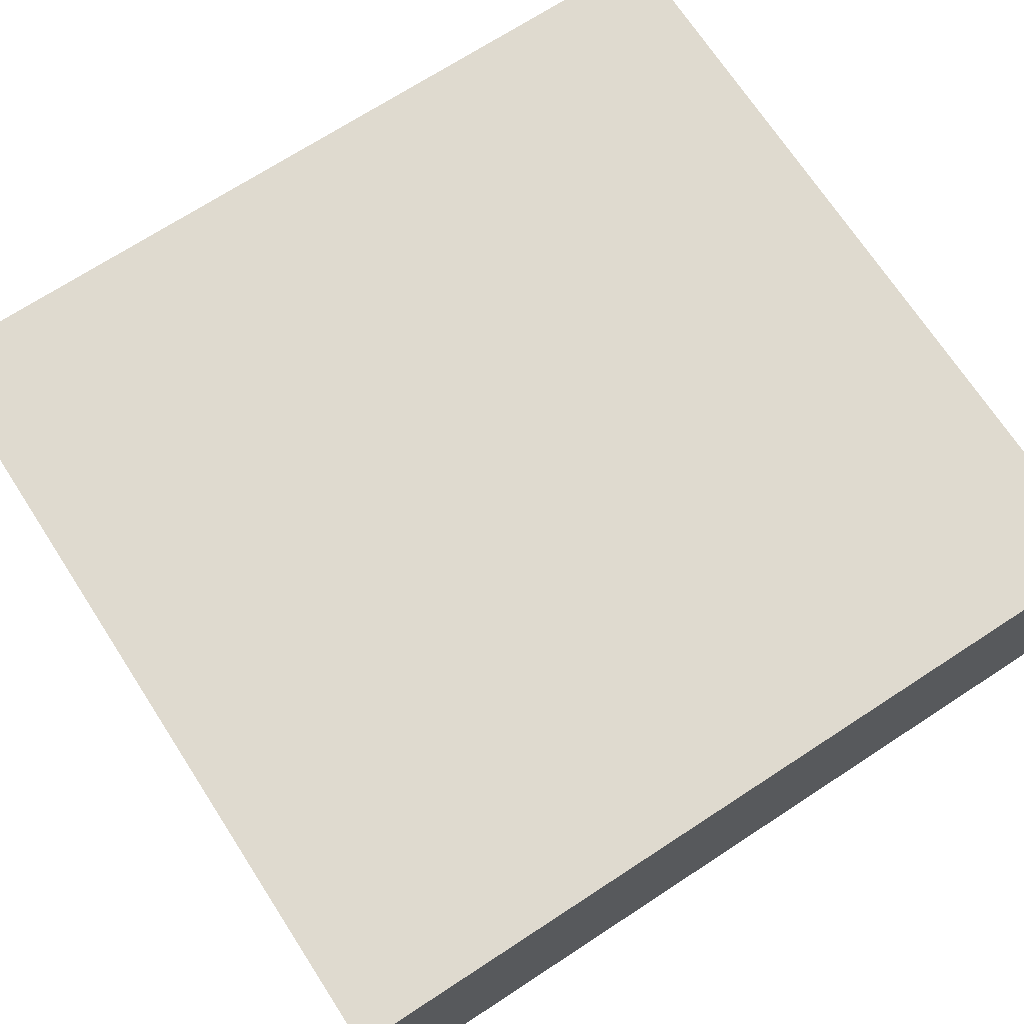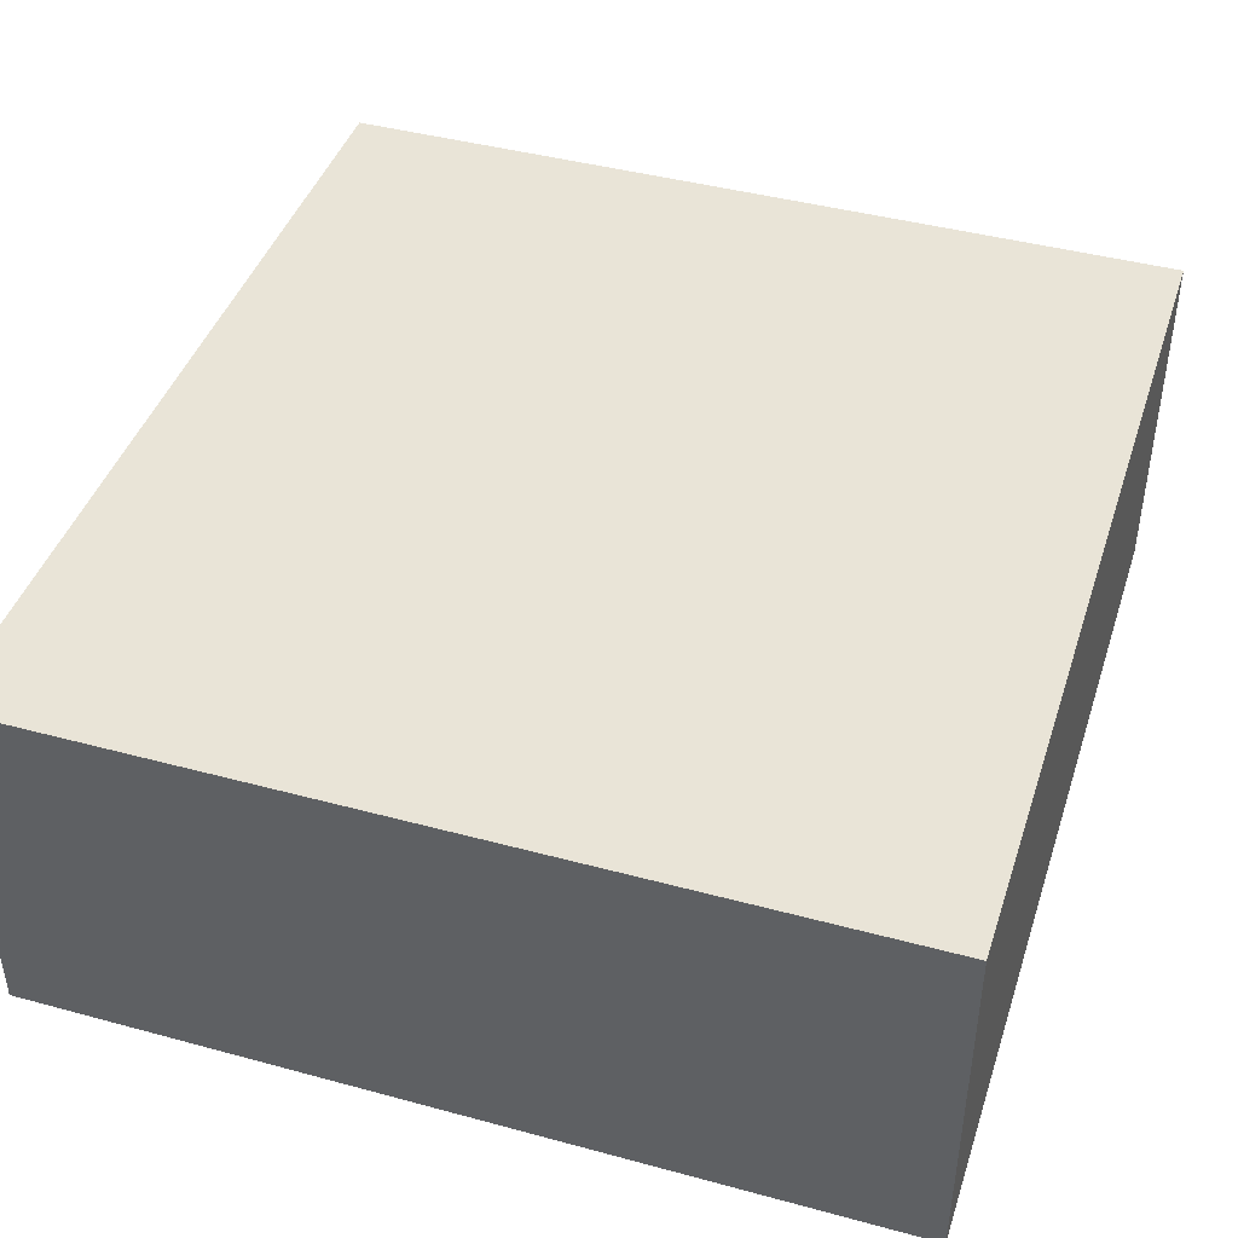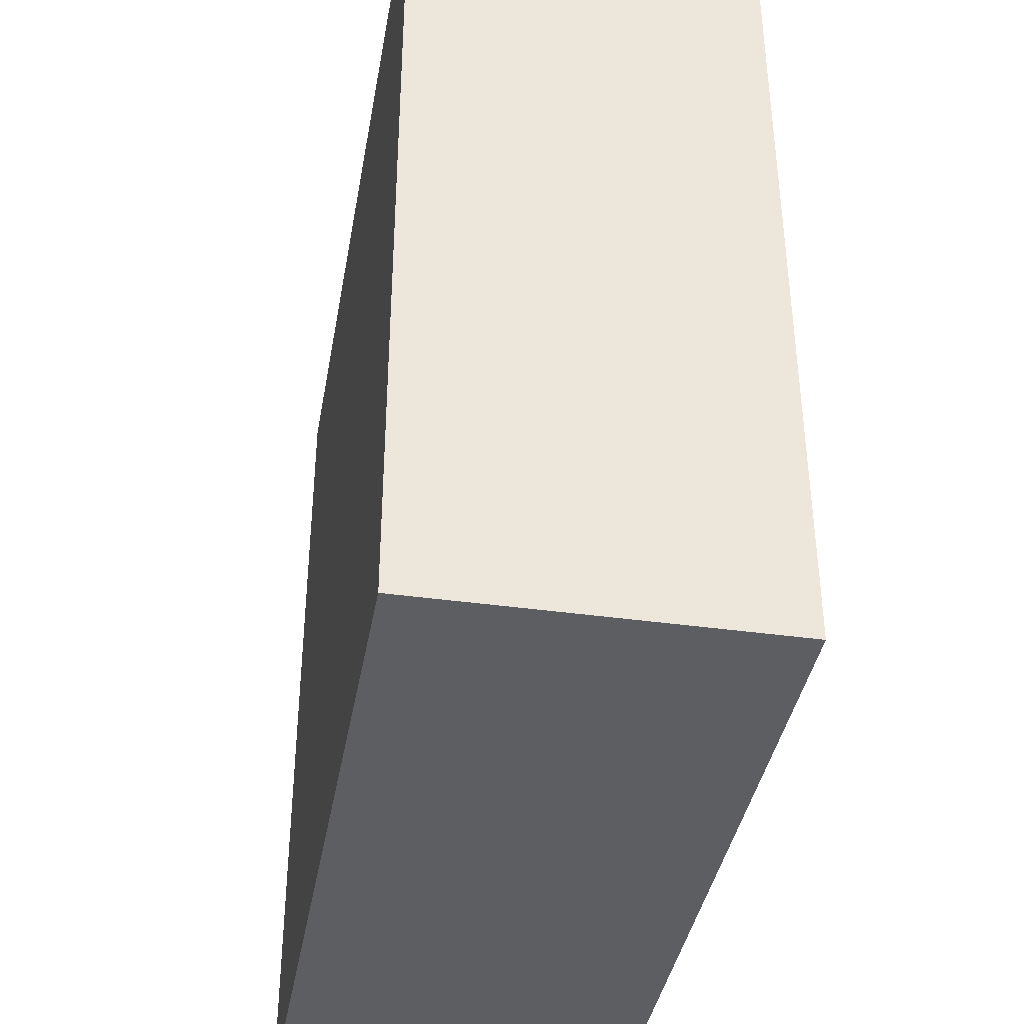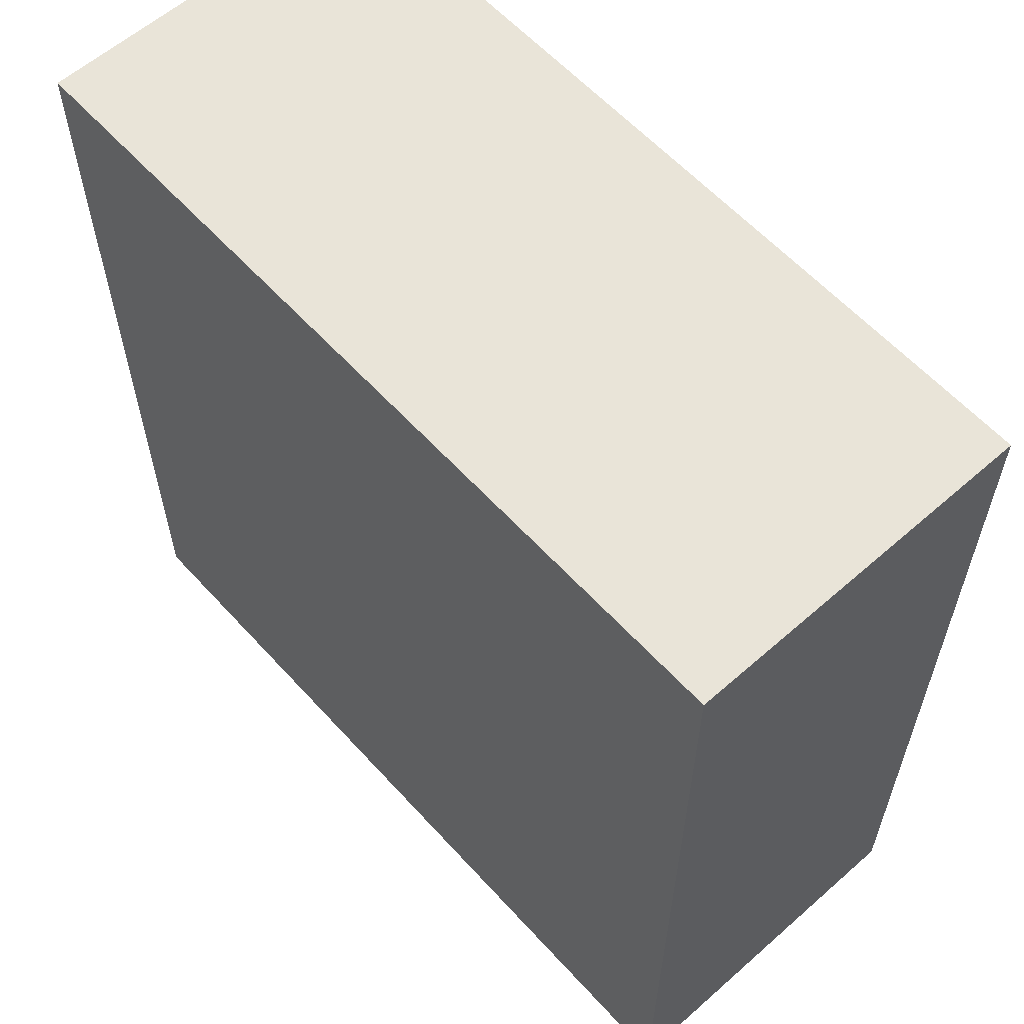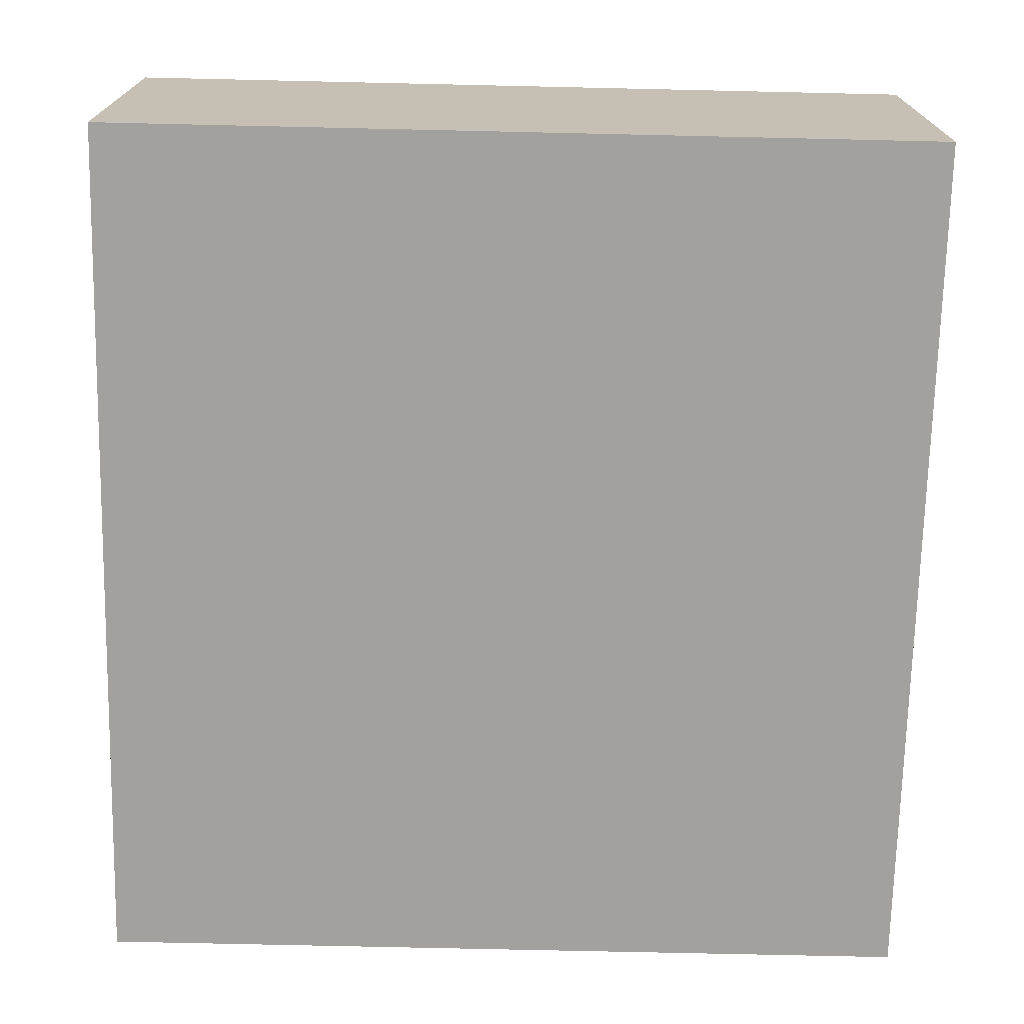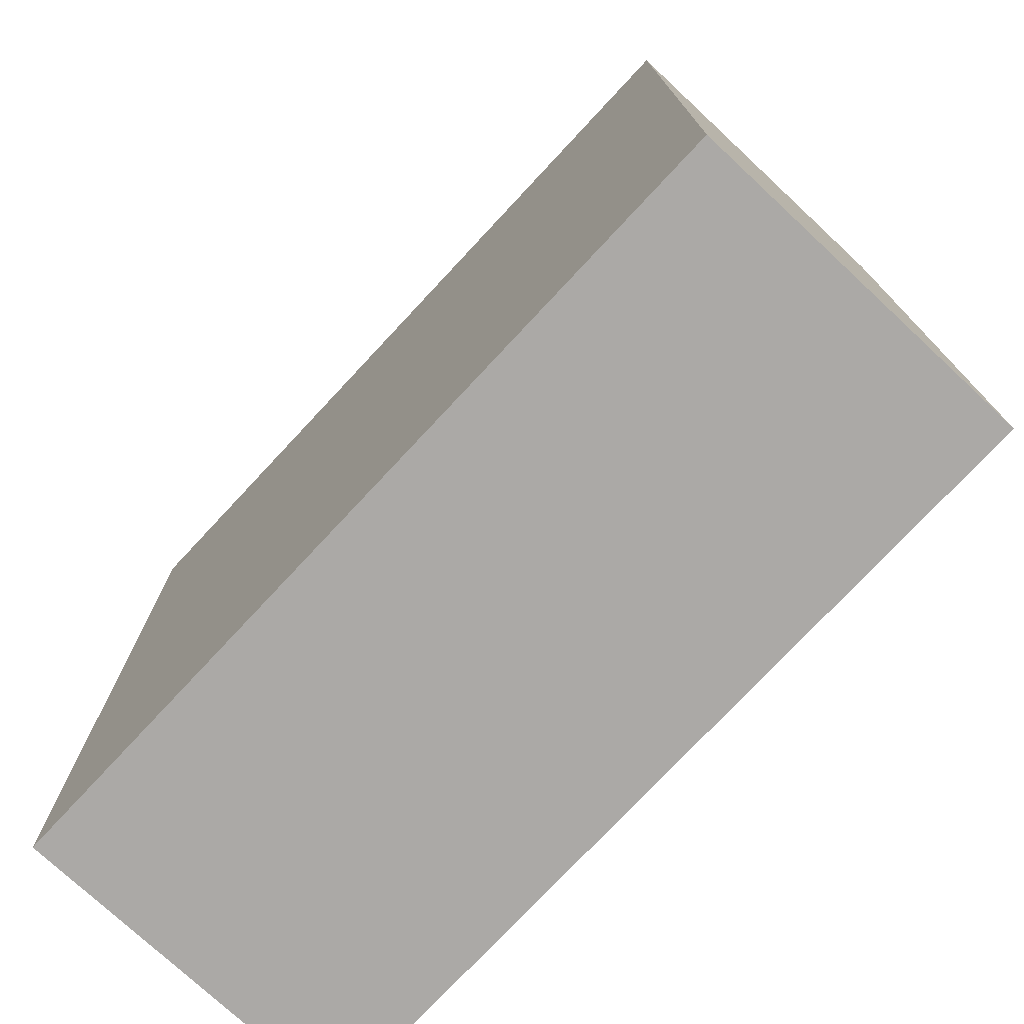
<metadata>
{"format":"obj","ext":"obj","renderer":"f3d","projection":"perspective","resolution":1024,"background":"white","views":[{"elev":70.8,"azim":-123.1,"up":"+Y"},{"elev":43.0,"azim":-162.2,"up":"+Y"},{"elev":-39.3,"azim":80.1,"up":"+Z"},{"elev":59.9,"azim":-132.0,"up":"+Z"},{"elev":-72.1,"azim":178.7,"up":"+Y"},{"elev":-75.5,"azim":47.0,"up":"+Z"}]}
</metadata>
<code>
g Mesh1 Model
v 61.78 0 58.98
v -53.28 0 58.98
v -53.28 0 -62.58
v 61.78 0 -62.58
f 1 2 3 4
v 61.78 48.62 58.98
v -53.28 48.62 58.98
f 2 1 5 6
v 61.78 48.62 -62.58
f 1 4 7 5
v -53.28 48.62 -62.58
f 4 3 8 7
f 3 2 6 8
f 6 5 7 8

</code>
